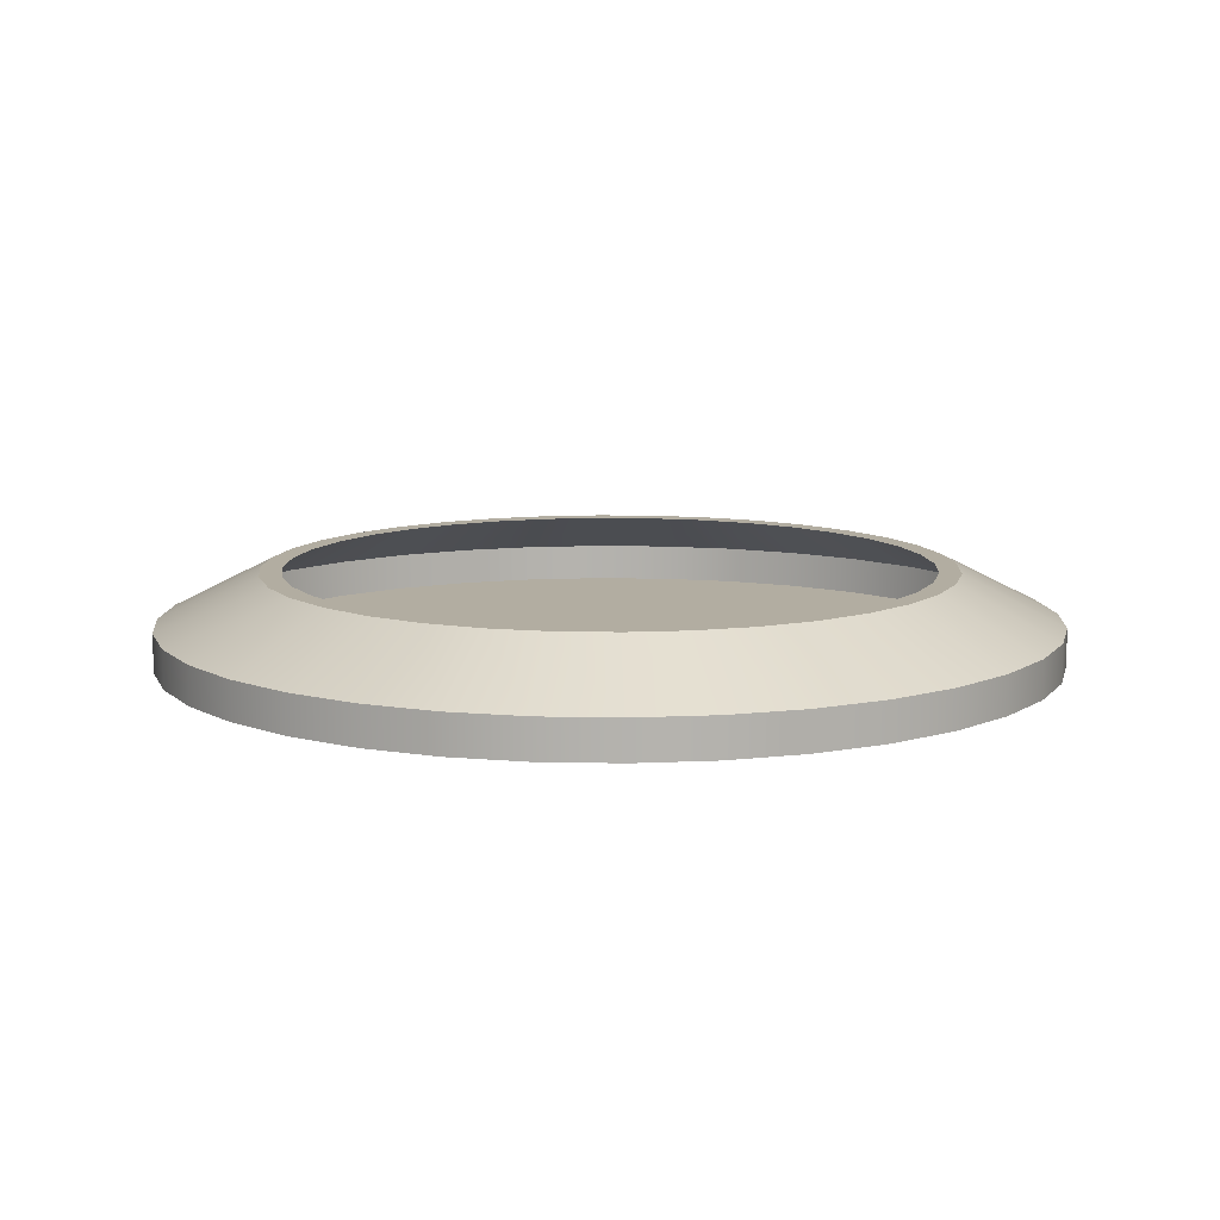
<metadata>
{"format":"obj","ext":"obj","renderer":"f3d","projection":"perspective","resolution":1024,"background":"white","views":[{"elev":10.5,"azim":-121.9,"up":"+Z"}]}
</metadata>
<code>
o #ID399
v -0.02474 0.3178 0.3768
v -0.04163 0.3077 0.3686
v -0.03033 0.3024 0.3686
v -0.03346 0.3218 0.3768
v -0.03346 0.3218 0.3768
v -0.02474 0.3178 0.3768
v -0.04163 0.3077 0.3686
v -0.03033 0.3024 0.3686
v -0.01546 0.3153 0.3768
v -0.01829 0.2992 0.3686
v -0.01546 0.3153 0.3768
v -0.01829 0.2992 0.3686
v 0.003698 0.3153 0.3768
v -0.01546 0.3153 0.3768
v -0.00588 0.3145 0.3768
v -0.02474 0.3178 0.3768
v 0.01298 0.3178 0.3768
v -0.00588 0.318 0.3768
v 0.003084 0.3188 0.3768
v 0.0217 0.3218 0.3768
v 0.01178 0.3211 0.3768
v 0.01993 0.3249 0.3768
v 0.02957 0.3274 0.3768
v 0.0273 0.3301 0.3768
v 0.03637 0.3342 0.3768
v 0.03366 0.3364 0.3768
v 0.04189 0.342 0.3768
v 0.03882 0.3438 0.3768
v 0.04595 0.3507 0.3768
v 0.04263 0.352 0.3768
v 0.04844 0.36 0.3768
v 0.04496 0.3606 0.3768
v 0.04927 0.3696 0.3768
v 0.04574 0.3696 0.3768
v 0.04844 0.3792 0.3768
v 0.04496 0.3786 0.3768
v 0.04263 0.3873 0.3768
v 0.04595 0.3885 0.3768
v 0.03882 0.3954 0.3768
v 0.04189 0.3972 0.3768
v 0.03366 0.4028 0.3768
v 0.03637 0.4051 0.3768
v 0.0273 0.4092 0.3768
v 0.02957 0.4119 0.3768
v 0.01993 0.4143 0.3768
v 0.0217 0.4174 0.3768
v 0.01178 0.4181 0.3768
v 0.01298 0.4214 0.3768
v 0.003084 0.4204 0.3768
v -0.00588 0.4212 0.3768
v -0.01484 0.3188 0.3768
v -0.03346 0.3218 0.3768
v -0.02353 0.3211 0.3768
v -0.03169 0.3249 0.3768
v -0.04133 0.3274 0.3768
v -0.03906 0.3301 0.3768
v -0.04813 0.3342 0.3768
v -0.04542 0.3364 0.3768
v -0.05364 0.342 0.3768
v -0.05058 0.3438 0.3768
v -0.05771 0.3507 0.3768
v -0.05439 0.352 0.3768
v -0.0602 0.36 0.3768
v -0.05671 0.3606 0.3768
v -0.06103 0.3696 0.3768
v -0.0575 0.3696 0.3768
v -0.05671 0.3786 0.3768
v -0.0602 0.3792 0.3768
v -0.05439 0.3873 0.3768
v -0.05771 0.3885 0.3768
v -0.05058 0.3954 0.3768
v -0.05364 0.3972 0.3768
v -0.04542 0.4028 0.3768
v -0.04813 0.4051 0.3768
v -0.03906 0.4092 0.3768
v -0.04133 0.4119 0.3768
v -0.03169 0.4143 0.3768
v -0.03346 0.4174 0.3768
v -0.02353 0.4181 0.3768
v -0.02474 0.4214 0.3768
v -0.01484 0.4204 0.3768
v 0.003698 0.4239 0.3768
v -0.01546 0.4239 0.3768
v -0.00588 0.4248 0.3768
v -0.00588 0.4248 0.3768
v 0.003698 0.4239 0.3768
v -0.01546 0.4239 0.3768
v -0.02474 0.4214 0.3768
v 0.01298 0.4214 0.3768
v -0.00588 0.4212 0.3768
v -0.01484 0.4204 0.3768
v -0.02353 0.4181 0.3768
v -0.03346 0.4174 0.3768
v -0.03169 0.4143 0.3768
v -0.04133 0.4119 0.3768
v -0.03906 0.4092 0.3768
v -0.04813 0.4051 0.3768
v -0.04542 0.4028 0.3768
v -0.05364 0.3972 0.3768
v -0.05058 0.3954 0.3768
v -0.05771 0.3885 0.3768
v -0.05439 0.3873 0.3768
v -0.0602 0.3792 0.3768
v -0.05671 0.3786 0.3768
v -0.06103 0.3696 0.3768
v -0.0575 0.3696 0.3768
v -0.05671 0.3606 0.3768
v -0.0602 0.36 0.3768
v -0.05439 0.352 0.3768
v -0.05771 0.3507 0.3768
v -0.05058 0.3438 0.3768
v -0.05364 0.342 0.3768
v -0.04542 0.3364 0.3768
v -0.04813 0.3342 0.3768
v -0.03906 0.3301 0.3768
v -0.04133 0.3274 0.3768
v -0.03169 0.3249 0.3768
v -0.03346 0.3218 0.3768
v -0.02353 0.3211 0.3768
v -0.01484 0.3188 0.3768
v -0.00588 0.318 0.3768
v -0.02474 0.3178 0.3768
v 0.003084 0.4204 0.3768
v 0.01178 0.4181 0.3768
v 0.0217 0.4174 0.3768
v 0.01993 0.4143 0.3768
v 0.02957 0.4119 0.3768
v 0.0273 0.4092 0.3768
v 0.03637 0.4051 0.3768
v 0.03366 0.4028 0.3768
v 0.04189 0.3972 0.3768
v 0.03882 0.3954 0.3768
v 0.04595 0.3885 0.3768
v 0.04263 0.3873 0.3768
v 0.04844 0.3792 0.3768
v 0.04496 0.3786 0.3768
v 0.04574 0.3696 0.3768
v 0.04927 0.3696 0.3768
v 0.04496 0.3606 0.3768
v 0.04844 0.36 0.3768
v 0.04263 0.352 0.3768
v 0.04595 0.3507 0.3768
v 0.03882 0.3438 0.3768
v 0.04189 0.342 0.3768
v 0.03366 0.3364 0.3768
v 0.03637 0.3342 0.3768
v 0.0273 0.3301 0.3768
v 0.02957 0.3274 0.3768
v 0.01993 0.3249 0.3768
v 0.0217 0.3218 0.3768
v 0.01178 0.3211 0.3768
v 0.003084 0.3188 0.3768
v 0.01298 0.3178 0.3768
v 0.003698 0.3153 0.3768
v -0.01546 0.3153 0.3768
v -0.00588 0.3145 0.3768
v -0.05184 0.3148 0.3686
v -0.04133 0.3274 0.3768
v -0.04133 0.3274 0.3768
v -0.05184 0.3148 0.3686
v -0.03033 0.3024 0.3625
v -0.04163 0.3077 0.3686
v -0.04163 0.3077 0.3625
v -0.03033 0.3024 0.3686
v -0.03033 0.3024 0.3686
v -0.03033 0.3024 0.3625
v -0.04163 0.3077 0.3686
v -0.04163 0.3077 0.3625
v -0.00588 0.3145 0.3768
v -0.00588 0.2981 0.3686
v -0.00588 0.3145 0.3768
v -0.00588 0.2981 0.3686
v -0.01829 0.2992 0.3625
v -0.01829 0.2992 0.3686
v -0.01829 0.2992 0.3686
v -0.01829 0.2992 0.3625
v 0.01857 0.4368 0.3686
v 0.003698 0.4239 0.3768
v 0.01298 0.4214 0.3768
v 0.006536 0.44 0.3686
v 0.006536 0.44 0.3686
v 0.01857 0.4368 0.3686
v 0.003698 0.4239 0.3768
v 0.01298 0.4214 0.3768
v -0.00588 0.4248 0.3768
v -0.00588 0.4411 0.3686
v -0.00588 0.4411 0.3686
v -0.00588 0.4248 0.3768
v -0.01829 0.44 0.3686
v -0.01546 0.4239 0.3768
v -0.01829 0.44 0.3686
v -0.01546 0.4239 0.3768
v -0.03033 0.4368 0.3686
v -0.02474 0.4214 0.3768
v -0.03033 0.4368 0.3686
v -0.02474 0.4214 0.3768
v -0.04163 0.4315 0.3686
v -0.03346 0.4174 0.3768
v -0.04163 0.4315 0.3686
v -0.03346 0.4174 0.3768
v -0.05184 0.4244 0.3686
v -0.04133 0.4119 0.3768
v -0.05184 0.4244 0.3686
v -0.04133 0.4119 0.3768
v -0.06065 0.4156 0.3686
v -0.04813 0.4051 0.3768
v -0.06065 0.4156 0.3686
v -0.04813 0.4051 0.3768
v -0.0678 0.4054 0.3686
v -0.05364 0.3972 0.3768
v -0.0678 0.4054 0.3686
v -0.05364 0.3972 0.3768
v -0.07307 0.3941 0.3686
v -0.05771 0.3885 0.3768
v -0.07307 0.3941 0.3686
v -0.05771 0.3885 0.3768
v -0.07629 0.382 0.3686
v -0.0602 0.3792 0.3768
v -0.07629 0.382 0.3686
v -0.0602 0.3792 0.3768
v -0.07738 0.3696 0.3686
v -0.06103 0.3696 0.3768
v -0.07738 0.3696 0.3686
v -0.06103 0.3696 0.3768
v -0.0602 0.36 0.3768
v -0.07629 0.3572 0.3686
v -0.0602 0.36 0.3768
v -0.07629 0.3572 0.3686
v -0.05771 0.3507 0.3768
v -0.07307 0.3452 0.3686
v -0.05771 0.3507 0.3768
v -0.07307 0.3452 0.3686
v -0.05364 0.342 0.3768
v -0.0678 0.3339 0.3686
v -0.05364 0.342 0.3768
v -0.0678 0.3339 0.3686
v -0.04813 0.3342 0.3768
v -0.06065 0.3237 0.3686
v -0.04813 0.3342 0.3768
v -0.06065 0.3237 0.3686
v 0.006536 0.2992 0.3686
v 0.003698 0.3153 0.3768
v 0.003698 0.3153 0.3768
v 0.006536 0.2992 0.3686
v 0.01857 0.3024 0.3686
v 0.01298 0.3178 0.3768
v 0.01298 0.3178 0.3768
v 0.01857 0.3024 0.3686
v 0.02987 0.3077 0.3686
v 0.0217 0.3218 0.3768
v 0.0217 0.3218 0.3768
v 0.02987 0.3077 0.3686
v 0.04008 0.3148 0.3686
v 0.02957 0.3274 0.3768
v 0.02957 0.3274 0.3768
v 0.04008 0.3148 0.3686
v 0.04889 0.3237 0.3686
v 0.03637 0.3342 0.3768
v 0.03637 0.3342 0.3768
v 0.04889 0.3237 0.3686
v 0.05604 0.3339 0.3686
v 0.04189 0.342 0.3768
v 0.04189 0.342 0.3768
v 0.05604 0.3339 0.3686
v 0.0613 0.3452 0.3686
v 0.04595 0.3507 0.3768
v 0.04595 0.3507 0.3768
v 0.0613 0.3452 0.3686
v 0.06453 0.3572 0.3686
v 0.04844 0.36 0.3768
v 0.04844 0.36 0.3768
v 0.06453 0.3572 0.3686
v 0.06562 0.3696 0.3686
v 0.04927 0.3696 0.3768
v 0.04927 0.3696 0.3768
v 0.06562 0.3696 0.3686
v 0.04844 0.3792 0.3768
v 0.06453 0.382 0.3686
v 0.06453 0.382 0.3686
v 0.04844 0.3792 0.3768
v 0.04595 0.3885 0.3768
v 0.0613 0.3941 0.3686
v 0.0613 0.3941 0.3686
v 0.04595 0.3885 0.3768
v 0.04189 0.3972 0.3768
v 0.05604 0.4054 0.3686
v 0.05604 0.4054 0.3686
v 0.04189 0.3972 0.3768
v 0.03637 0.4051 0.3768
v 0.04889 0.4156 0.3686
v 0.04889 0.4156 0.3686
v 0.03637 0.4051 0.3768
v 0.02957 0.4119 0.3768
v 0.04008 0.4244 0.3686
v 0.04008 0.4244 0.3686
v 0.02957 0.4119 0.3768
v 0.0217 0.4174 0.3768
v 0.02987 0.4315 0.3686
v 0.02987 0.4315 0.3686
v 0.0217 0.4174 0.3768
v -0.05184 0.3148 0.3686
v -0.05184 0.3148 0.3625
v -0.05184 0.3148 0.3686
v -0.05184 0.3148 0.3625
v -0.01829 0.2992 0.3625
v 0.006536 0.2992 0.3625
v -0.00588 0.2981 0.3625
v -0.03033 0.3024 0.3625
v 0.01857 0.3024 0.3625
v -0.04163 0.3077 0.3625
v 0.02987 0.3077 0.3625
v 0.04008 0.3148 0.3625
v -0.05184 0.3148 0.3625
v -0.06065 0.3237 0.3625
v 0.04889 0.3237 0.3625
v -0.0678 0.3339 0.3625
v 0.05604 0.3339 0.3625
v -0.07307 0.3452 0.3625
v 0.0613 0.3452 0.3625
v -0.07629 0.3572 0.3625
v 0.06453 0.3572 0.3625
v -0.07738 0.3696 0.3625
v 0.06562 0.3696 0.3625
v -0.07629 0.382 0.3625
v 0.06453 0.382 0.3625
v -0.07307 0.3941 0.3625
v 0.0613 0.3941 0.3625
v -0.0678 0.4054 0.3625
v 0.05604 0.4054 0.3625
v -0.06065 0.4156 0.3625
v 0.04889 0.4156 0.3625
v -0.05184 0.4244 0.3625
v 0.04008 0.4244 0.3625
v -0.04163 0.4315 0.3625
v 0.02987 0.4315 0.3625
v -0.03033 0.4368 0.3625
v 0.01857 0.4368 0.3625
v -0.01829 0.44 0.3625
v 0.006536 0.44 0.3625
v -0.00588 0.4411 0.3625
v -0.00588 0.4411 0.3625
v -0.01829 0.44 0.3625
v 0.006536 0.44 0.3625
v 0.01857 0.4368 0.3625
v -0.03033 0.4368 0.3625
v 0.02987 0.4315 0.3625
v -0.04163 0.4315 0.3625
v 0.04008 0.4244 0.3625
v -0.05184 0.4244 0.3625
v 0.04889 0.4156 0.3625
v -0.06065 0.4156 0.3625
v 0.05604 0.4054 0.3625
v -0.0678 0.4054 0.3625
v 0.0613 0.3941 0.3625
v -0.07307 0.3941 0.3625
v 0.06453 0.382 0.3625
v -0.07629 0.382 0.3625
v 0.06562 0.3696 0.3625
v -0.07738 0.3696 0.3625
v 0.06453 0.3572 0.3625
v -0.07629 0.3572 0.3625
v 0.0613 0.3452 0.3625
v -0.07307 0.3452 0.3625
v 0.05604 0.3339 0.3625
v -0.0678 0.3339 0.3625
v 0.04889 0.3237 0.3625
v -0.06065 0.3237 0.3625
v 0.04008 0.3148 0.3625
v -0.05184 0.3148 0.3625
v -0.04163 0.3077 0.3625
v 0.02987 0.3077 0.3625
v 0.01857 0.3024 0.3625
v -0.03033 0.3024 0.3625
v 0.006536 0.2992 0.3625
v -0.01829 0.2992 0.3625
v -0.00588 0.2981 0.3625
v -0.00588 0.2981 0.3625
v -0.00588 0.2981 0.3686
v -0.00588 0.2981 0.3686
v -0.00588 0.2981 0.3625
v 0.01857 0.4368 0.3686
v 0.006536 0.44 0.3625
v 0.006536 0.44 0.3686
v 0.01857 0.4368 0.3625
v 0.01857 0.4368 0.3625
v 0.01857 0.4368 0.3686
v 0.006536 0.44 0.3625
v 0.006536 0.44 0.3686
v -0.00588 0.4411 0.3625
v -0.00588 0.4411 0.3686
v -0.00588 0.4411 0.3625
v -0.00588 0.4411 0.3686
v -0.01829 0.44 0.3625
v -0.01829 0.44 0.3686
v -0.01829 0.44 0.3625
v -0.01829 0.44 0.3686
v -0.03033 0.4368 0.3625
v -0.03033 0.4368 0.3686
v -0.03033 0.4368 0.3625
v -0.03033 0.4368 0.3686
v -0.04163 0.4315 0.3625
v -0.04163 0.4315 0.3686
v -0.04163 0.4315 0.3625
v -0.04163 0.4315 0.3686
v -0.05184 0.4244 0.3625
v -0.05184 0.4244 0.3686
v -0.05184 0.4244 0.3625
v -0.05184 0.4244 0.3686
v -0.06065 0.4156 0.3625
v -0.06065 0.4156 0.3686
v -0.06065 0.4156 0.3625
v -0.06065 0.4156 0.3686
v -0.0678 0.4054 0.3686
v -0.0678 0.4054 0.3625
v -0.0678 0.4054 0.3625
v -0.0678 0.4054 0.3686
v -0.07307 0.3941 0.3686
v -0.07307 0.3941 0.3625
v -0.07307 0.3941 0.3625
v -0.07307 0.3941 0.3686
v -0.07629 0.382 0.3686
v -0.07629 0.382 0.3625
v -0.07629 0.382 0.3625
v -0.07629 0.382 0.3686
v -0.07738 0.3696 0.3686
v -0.07738 0.3696 0.3625
v -0.07738 0.3696 0.3625
v -0.07738 0.3696 0.3686
v -0.07629 0.3572 0.3686
v -0.07629 0.3572 0.3625
v -0.07629 0.3572 0.3625
v -0.07629 0.3572 0.3686
v -0.07307 0.3452 0.3686
v -0.07307 0.3452 0.3625
v -0.07307 0.3452 0.3625
v -0.07307 0.3452 0.3686
v -0.0678 0.3339 0.3686
v -0.0678 0.3339 0.3625
v -0.0678 0.3339 0.3625
v -0.0678 0.3339 0.3686
v -0.06065 0.3237 0.3686
v -0.06065 0.3237 0.3625
v -0.06065 0.3237 0.3625
v -0.06065 0.3237 0.3686
v 0.006536 0.2992 0.3625
v 0.006536 0.2992 0.3686
v 0.006536 0.2992 0.3686
v 0.006536 0.2992 0.3625
v 0.01857 0.3024 0.3625
v 0.01857 0.3024 0.3686
v 0.01857 0.3024 0.3686
v 0.01857 0.3024 0.3625
v 0.02987 0.3077 0.3625
v 0.02987 0.3077 0.3686
v 0.02987 0.3077 0.3686
v 0.02987 0.3077 0.3625
v 0.04008 0.3148 0.3625
v 0.04008 0.3148 0.3686
v 0.04008 0.3148 0.3686
v 0.04008 0.3148 0.3625
v 0.04889 0.3237 0.3686
v 0.04889 0.3237 0.3625
v 0.04889 0.3237 0.3625
v 0.04889 0.3237 0.3686
v 0.05604 0.3339 0.3686
v 0.05604 0.3339 0.3625
v 0.05604 0.3339 0.3625
v 0.05604 0.3339 0.3686
v 0.0613 0.3452 0.3686
v 0.0613 0.3452 0.3625
v 0.0613 0.3452 0.3625
v 0.0613 0.3452 0.3686
v 0.06453 0.3572 0.3686
v 0.06453 0.3572 0.3625
v 0.06453 0.3572 0.3625
v 0.06453 0.3572 0.3686
v 0.06562 0.3696 0.3686
v 0.06562 0.3696 0.3625
v 0.06562 0.3696 0.3625
v 0.06562 0.3696 0.3686
v 0.06453 0.382 0.3686
v 0.06453 0.382 0.3625
v 0.06453 0.382 0.3625
v 0.06453 0.382 0.3686
v 0.0613 0.3941 0.3686
v 0.0613 0.3941 0.3625
v 0.0613 0.3941 0.3625
v 0.0613 0.3941 0.3686
v 0.05604 0.4054 0.3686
v 0.05604 0.4054 0.3625
v 0.05604 0.4054 0.3625
v 0.05604 0.4054 0.3686
v 0.04889 0.4156 0.3686
v 0.04889 0.4156 0.3625
v 0.04889 0.4156 0.3625
v 0.04889 0.4156 0.3686
v 0.04008 0.4244 0.3625
v 0.04008 0.4244 0.3686
v 0.04008 0.4244 0.3625
v 0.04008 0.4244 0.3686
v 0.02987 0.4315 0.3625
v 0.02987 0.4315 0.3686
v 0.02987 0.4315 0.3625
v 0.02987 0.4315 0.3686
f 1 2 3
f 2 1 4
f 9 3 10
f 3 9 1
f 13 14 15
f 14 13 16
f 16 13 17
f 16 17 18
f 18 17 19
f 19 17 20
f 19 20 21
f 21 20 22
f 22 20 23
f 22 23 24
f 24 23 25
f 24 25 26
f 26 25 27
f 26 27 28
f 28 27 29
f 28 29 30
f 30 29 31
f 30 31 32
f 32 31 33
f 32 33 34
f 34 33 35
f 34 35 36
f 36 35 37
f 37 35 38
f 37 38 39
f 39 38 40
f 39 40 41
f 41 40 42
f 41 42 43
f 43 42 44
f 43 44 45
f 45 44 46
f 45 46 47
f 47 46 48
f 47 48 49
f 49 48 50
f 16 51 52
f 51 16 18
f 52 51 53
f 52 53 54
f 52 54 55
f 55 54 56
f 55 56 57
f 57 56 58
f 57 58 59
f 59 58 60
f 59 60 61
f 61 60 62
f 61 62 63
f 63 62 64
f 63 64 65
f 65 64 66
f 65 66 67
f 65 67 68
f 68 67 69
f 68 69 70
f 70 69 71
f 70 71 72
f 72 71 73
f 72 73 74
f 74 73 75
f 74 75 76
f 76 75 77
f 76 77 78
f 78 77 79
f 78 79 80
f 80 79 81
f 80 81 50
f 80 50 48
f 80 48 82
f 80 82 83
f 83 82 84
f 4 157 2
f 157 4 158
f 161 162 163
f 162 161 164
f 169 10 170
f 10 169 9
f 173 164 161
f 164 173 174
f 177 178 179
f 178 177 180
f 180 185 178
f 185 180 186
f 185 189 190
f 189 185 186
f 190 193 194
f 193 190 189
f 194 197 198
f 197 194 193
f 198 201 202
f 201 198 197
f 202 205 206
f 205 202 201
f 206 209 210
f 209 206 205
f 210 213 214
f 213 210 209
f 214 217 218
f 217 214 213
f 218 221 222
f 221 218 217
f 225 221 226
f 221 225 222
f 229 226 230
f 226 229 225
f 233 230 234
f 230 233 229
f 237 234 238
f 234 237 233
f 158 238 157
f 238 158 237
f 241 169 170
f 169 241 242
f 245 242 241
f 242 245 246
f 249 246 245
f 246 249 250
f 253 250 249
f 250 253 254
f 257 254 253
f 254 257 258
f 261 258 257
f 258 261 262
f 265 262 261
f 262 265 266
f 269 266 265
f 266 269 270
f 273 270 269
f 270 273 274
f 273 277 274
f 277 273 278
f 278 281 277
f 281 278 282
f 282 285 281
f 285 282 286
f 286 289 285
f 289 286 290
f 290 293 289
f 293 290 294
f 294 297 293
f 297 294 298
f 298 179 297
f 179 298 177
f 163 301 302
f 301 163 162
f 305 306 307
f 306 305 308
f 306 308 309
f 309 308 310
f 309 310 311
f 311 310 312
f 312 310 313
f 312 313 314
f 312 314 315
f 315 314 316
f 315 316 317
f 317 316 318
f 317 318 319
f 319 318 320
f 319 320 321
f 321 320 322
f 321 322 323
f 323 322 324
f 323 324 325
f 325 324 326
f 325 326 327
f 327 326 328
f 327 328 329
f 329 328 330
f 329 330 331
f 331 330 332
f 331 332 333
f 333 332 334
f 333 334 335
f 335 334 336
f 335 336 337
f 337 336 338
f 337 338 339
f 339 338 340
f 377 174 173
f 174 377 378
f 381 382 383
f 382 381 384
f 383 389 390
f 389 383 382
f 390 393 394
f 393 390 389
f 394 397 398
f 397 394 393
f 398 401 402
f 401 398 397
f 402 405 406
f 405 402 401
f 406 409 410
f 409 406 405
f 409 413 410
f 413 409 414
f 414 417 413
f 417 414 418
f 418 421 417
f 421 418 422
f 422 425 421
f 425 422 426
f 426 429 425
f 429 426 430
f 430 433 429
f 433 430 434
f 434 437 433
f 437 434 438
f 438 441 437
f 441 438 442
f 302 441 442
f 441 302 301
f 445 378 377
f 378 445 446
f 449 446 445
f 446 449 450
f 453 450 449
f 450 453 454
f 457 454 453
f 454 457 458
f 457 461 458
f 461 457 462
f 462 465 461
f 465 462 466
f 466 469 465
f 469 466 470
f 470 473 469
f 473 470 474
f 474 477 473
f 477 474 478
f 478 481 477
f 481 478 482
f 482 485 481
f 485 482 486
f 486 489 485
f 489 486 490
f 490 493 489
f 493 490 494
f 493 497 498
f 497 493 494
f 498 501 502
f 501 498 497
f 502 384 381
f 384 502 501
f 5 6 7
f 8 7 6
f 6 11 8
f 12 8 11
f 85 86 87
f 87 86 88
f 86 89 88
f 89 90 88
f 90 91 88
f 91 92 88
f 88 92 93
f 92 94 93
f 93 94 95
f 94 96 95
f 95 96 97
f 96 98 97
f 97 98 99
f 98 100 99
f 99 100 101
f 100 102 101
f 101 102 103
f 102 104 103
f 103 104 105
f 104 106 105
f 106 107 105
f 105 107 108
f 107 109 108
f 108 109 110
f 109 111 110
f 110 111 112
f 111 113 112
f 112 113 114
f 113 115 114
f 114 115 116
f 115 117 116
f 116 117 118
f 117 119 118
f 119 120 118
f 121 122 120
f 118 120 122
f 90 89 123
f 123 89 124
f 89 125 124
f 124 125 126
f 125 127 126
f 126 127 128
f 127 129 128
f 128 129 130
f 129 131 130
f 130 131 132
f 131 133 132
f 132 133 134
f 133 135 134
f 134 135 136
f 136 135 137
f 135 138 137
f 137 138 139
f 138 140 139
f 139 140 141
f 140 142 141
f 141 142 143
f 142 144 143
f 143 144 145
f 144 146 145
f 145 146 147
f 146 148 147
f 147 148 149
f 148 150 149
f 149 150 151
f 151 150 152
f 150 153 152
f 152 153 121
f 121 153 122
f 153 154 122
f 122 154 155
f 156 155 154
f 159 5 160
f 7 160 5
f 165 166 167
f 168 167 166
f 11 171 12
f 172 12 171
f 175 176 165
f 166 165 176
f 181 182 183
f 184 183 182
f 187 181 188
f 183 188 181
f 187 188 191
f 192 191 188
f 191 192 195
f 196 195 192
f 195 196 199
f 200 199 196
f 199 200 203
f 204 203 200
f 203 204 207
f 208 207 204
f 207 208 211
f 212 211 208
f 211 212 215
f 216 215 212
f 215 216 219
f 220 219 216
f 219 220 223
f 224 223 220
f 224 227 223
f 228 223 227
f 227 231 228
f 232 228 231
f 231 235 232
f 236 232 235
f 235 239 236
f 240 236 239
f 239 159 240
f 160 240 159
f 243 244 171
f 172 171 244
f 247 248 243
f 244 243 248
f 251 252 247
f 248 247 252
f 255 256 251
f 252 251 256
f 259 260 255
f 256 255 260
f 263 264 259
f 260 259 264
f 267 268 263
f 264 263 268
f 271 272 267
f 268 267 272
f 275 276 271
f 272 271 276
f 279 276 280
f 275 280 276
f 283 279 284
f 280 284 279
f 287 283 288
f 284 288 283
f 291 287 292
f 288 292 287
f 295 291 296
f 292 296 291
f 299 295 300
f 296 300 295
f 182 299 184
f 300 184 299
f 167 168 303
f 304 303 168
f 341 342 343
f 343 342 344
f 342 345 344
f 344 345 346
f 345 347 346
f 346 347 348
f 347 349 348
f 348 349 350
f 349 351 350
f 350 351 352
f 351 353 352
f 352 353 354
f 353 355 354
f 354 355 356
f 355 357 356
f 356 357 358
f 357 359 358
f 358 359 360
f 359 361 360
f 360 361 362
f 361 363 362
f 362 363 364
f 363 365 364
f 364 365 366
f 365 367 366
f 366 367 368
f 367 369 368
f 369 370 368
f 368 370 371
f 371 370 372
f 370 373 372
f 372 373 374
f 373 375 374
f 376 374 375
f 379 380 175
f 176 175 380
f 385 386 387
f 388 387 386
f 387 388 391
f 392 391 388
f 391 392 395
f 396 395 392
f 395 396 399
f 400 399 396
f 399 400 403
f 404 403 400
f 403 404 407
f 408 407 404
f 407 408 411
f 412 411 408
f 415 411 416
f 412 416 411
f 419 415 420
f 416 420 415
f 423 419 424
f 420 424 419
f 427 423 428
f 424 428 423
f 431 427 432
f 428 432 427
f 435 431 436
f 432 436 431
f 439 435 440
f 436 440 435
f 443 439 444
f 440 444 439
f 303 304 444
f 443 444 304
f 447 448 379
f 380 379 448
f 451 452 447
f 448 447 452
f 455 456 451
f 452 451 456
f 459 460 455
f 456 455 460
f 463 460 464
f 459 464 460
f 467 463 468
f 464 468 463
f 471 467 472
f 468 472 467
f 475 471 476
f 472 476 471
f 479 475 480
f 476 480 475
f 483 479 484
f 480 484 479
f 487 483 488
f 484 488 483
f 491 487 492
f 488 492 487
f 495 491 496
f 492 496 491
f 495 496 499
f 500 499 496
f 499 500 503
f 504 503 500
f 503 504 385
f 386 385 504

</code>
